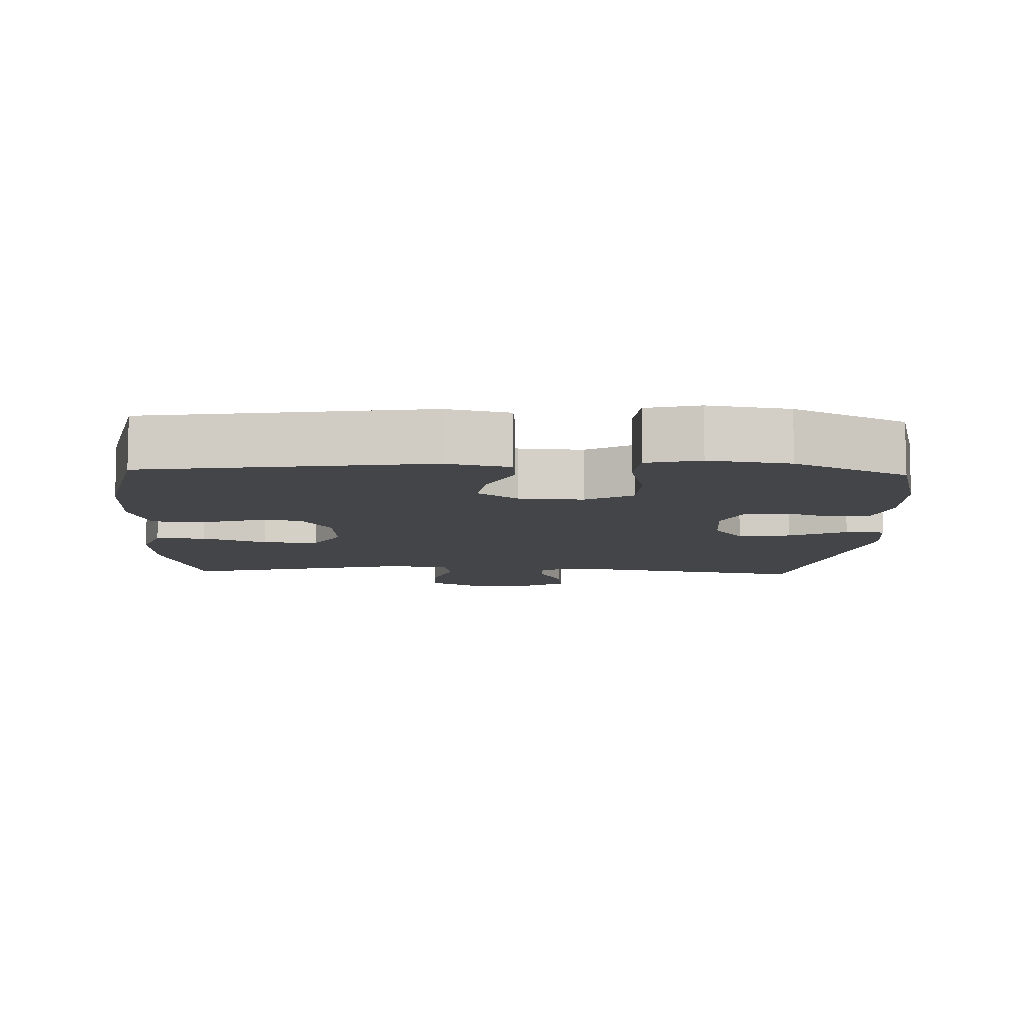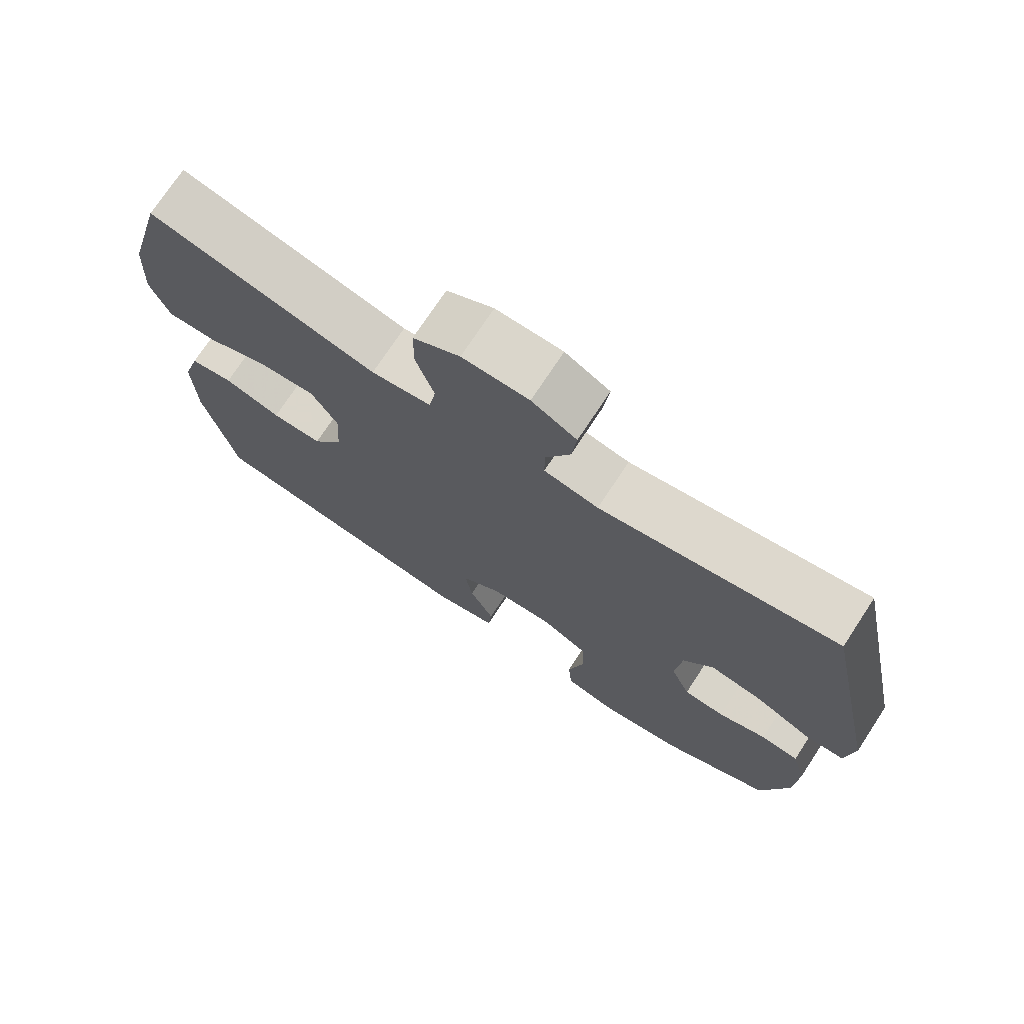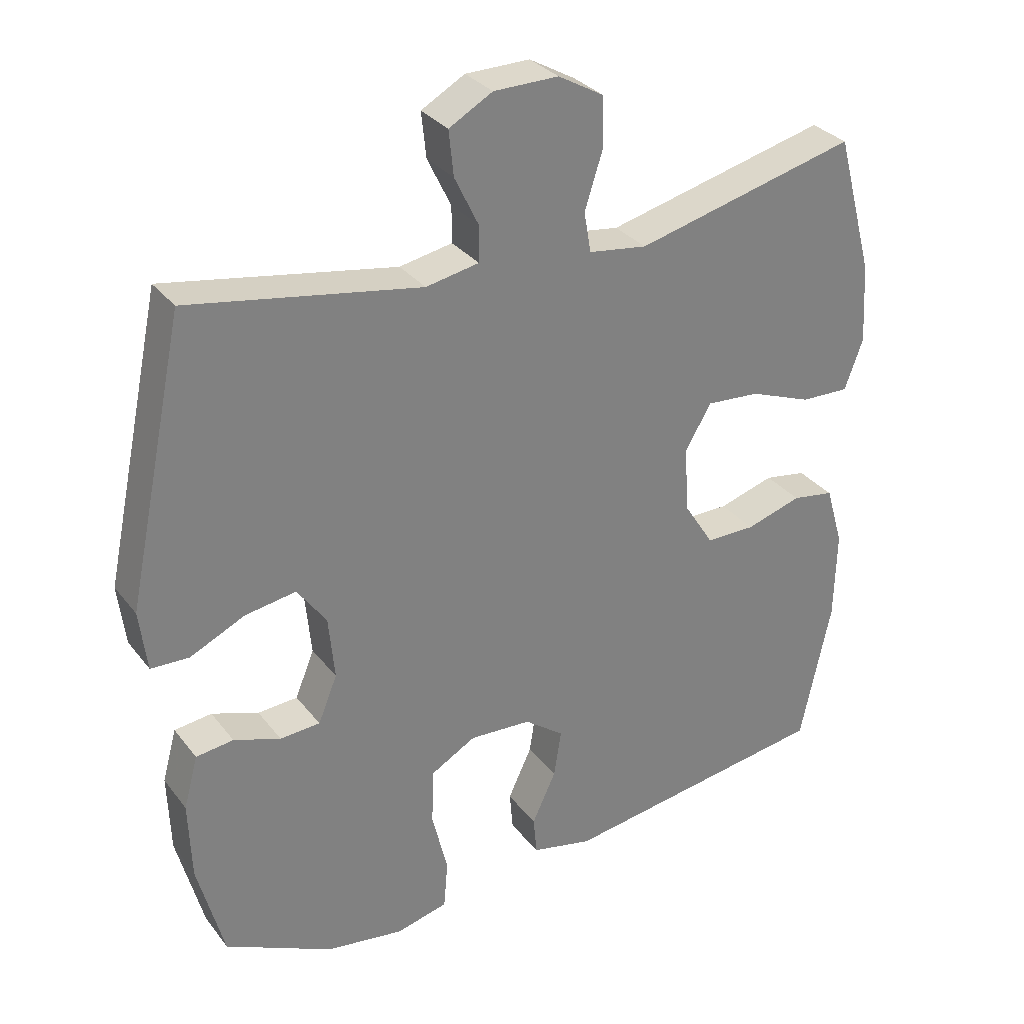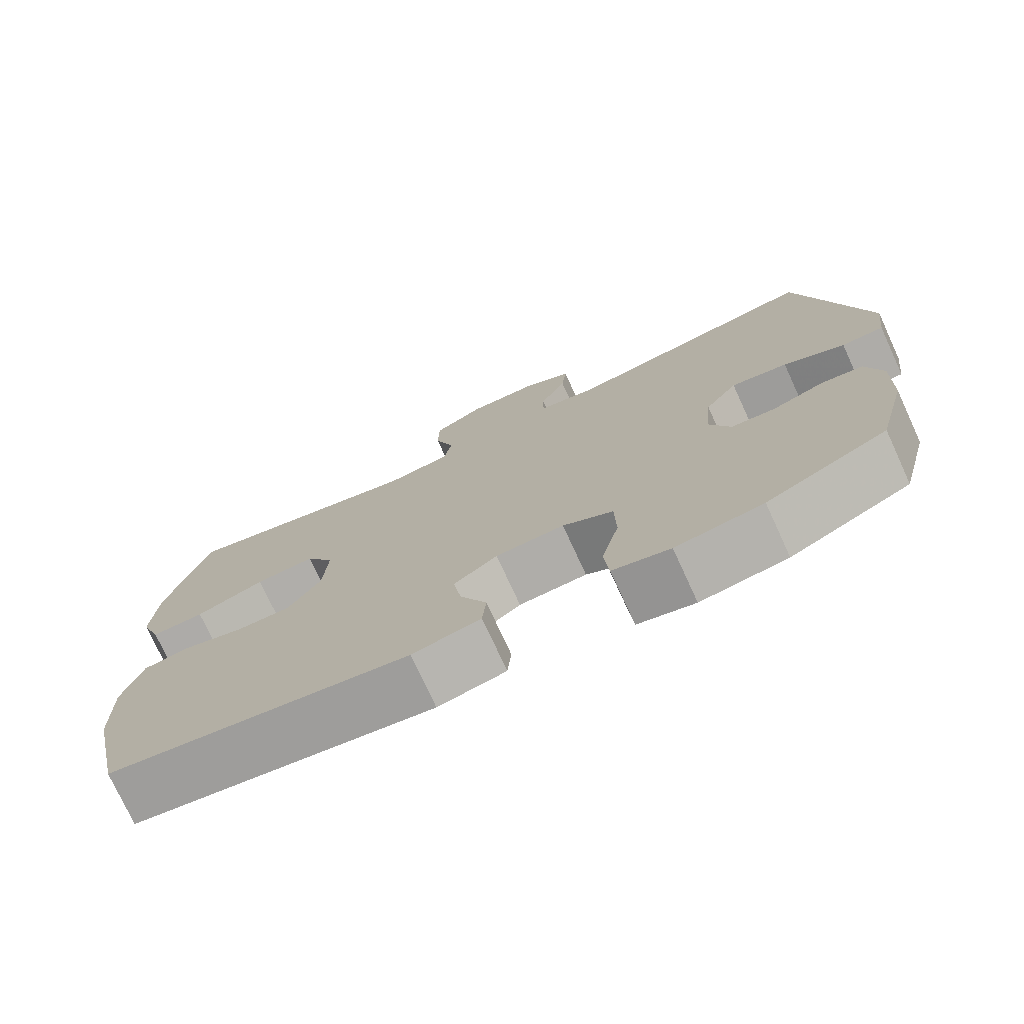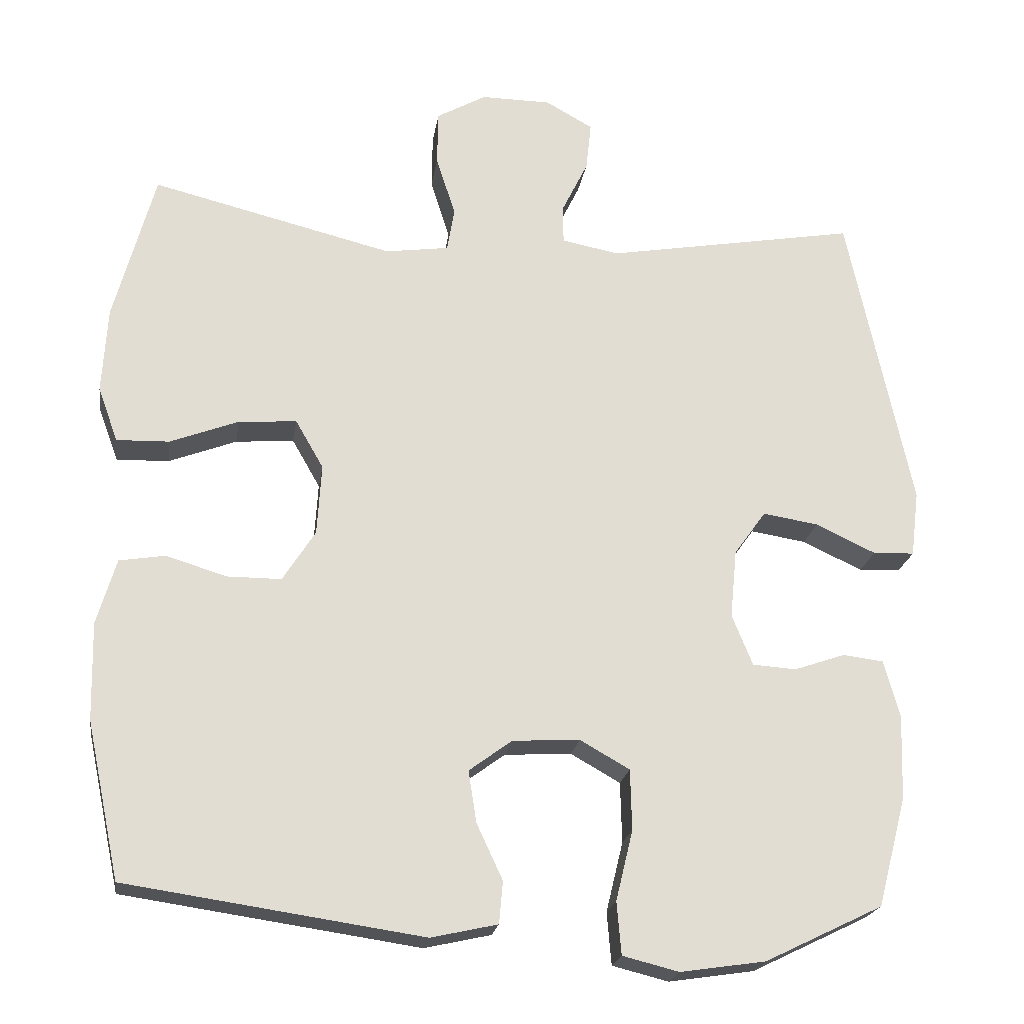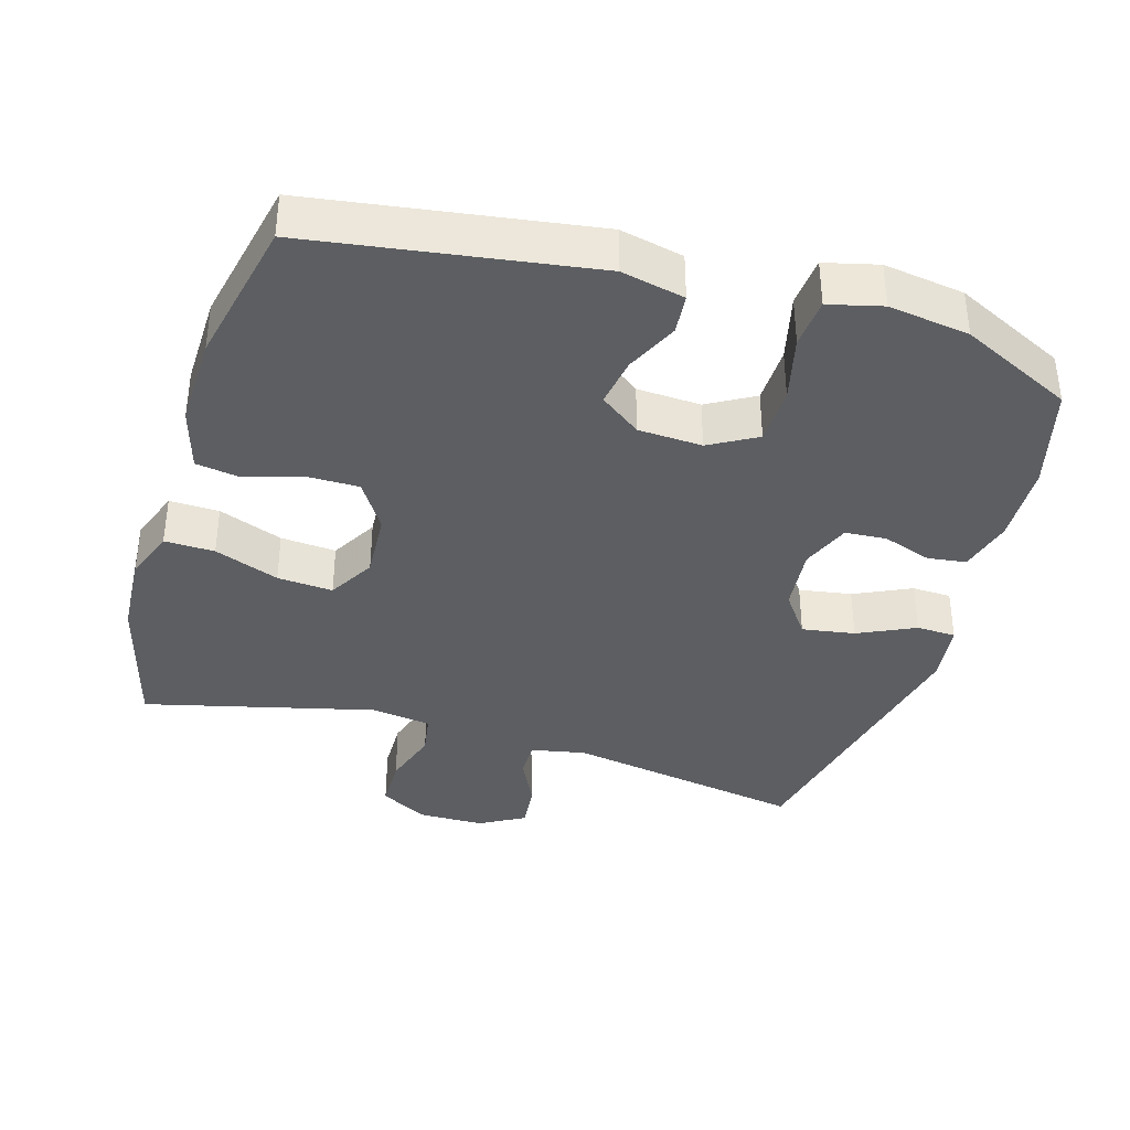
<metadata>
{"format":"obj","ext":"obj","renderer":"f3d","projection":"perspective","resolution":1024,"background":"white","views":[{"elev":-9.0,"azim":177.7,"up":"+Y"},{"elev":73.7,"azim":-146.7,"up":"+Z"},{"elev":31.0,"azim":-30.8,"up":"+Z"},{"elev":-75.7,"azim":-155.3,"up":"+Z"},{"elev":-21.3,"azim":171.6,"up":"+Z"},{"elev":-37.7,"azim":163.5,"up":"+Y"}]}
</metadata>
<code>
v 0.5 0.07 0.5
v 0.555 0.07 0.296
v 0.562 0.07 0.179
v 0.535 0.07 0.105
v 0.464 0.07 0.107
v 0.372 0.07 0.142
v 0.293 0.07 0.148
v 0.255 0.07 0.082
v 0.261 0.07 -0.014
v 0.305 0.07 -0.083
v 0.378 0.07 -0.083
v 0.46 0.07 -0.058
v 0.522 0.07 -0.068
v 0.548 0.07 -0.157
v 0.545 0.07 -0.289
v 0.5 0.07 -0.5
v 0.1 0.07 -0.559
v 0.01 0.07 -0.539
v 0.005 0.07 -0.482
v 0.04 0.07 -0.407
v 0.051 0.07 -0.337
v -0.007 0.07 -0.294
v -0.098 0.07 -0.289
v -0.165 0.07 -0.327
v -0.167 0.07 -0.409
v -0.144 0.07 -0.504
v -0.15 0.07 -0.575
v -0.226 0.07 -0.594
v -0.341 0.07 -0.577
v -0.5 0.07 -0.5
v -0.539 0.07 -0.352
v -0.543 0.07 -0.237
v -0.522 0.07 -0.16
v -0.467 0.07 -0.153
v -0.398 0.07 -0.177
v -0.339 0.07 -0.173
v -0.311 0.07 -0.104
v -0.32 0.07 -0.011
v -0.363 0.07 0.049
v -0.438 0.07 0.037
v -0.519 0.07 -0.001
v -0.575 0.07 0.001
v -0.586 0.07 0.09
v -0.5 0.07 0.5
v -0.16 0.07 0.441
v -0.082 0.07 0.456
v -0.082 0.07 0.509
v -0.117 0.07 0.581
v -0.124 0.07 0.647
v -0.06 0.07 0.683
v 0.035 0.07 0.684
v 0.102 0.07 0.646
v 0.103 0.07 0.572
v 0.077 0.07 0.49
v 0.087 0.07 0.431
v 0.173 0.07 0.419
v 0.5 0 0.5
v 0.555 0 0.296
v 0.562 0 0.179
v 0.535 0 0.105
v 0.464 0 0.107
v 0.372 0 0.142
v 0.293 0 0.148
v 0.255 0 0.082
v 0.261 0 -0.014
v 0.305 0 -0.083
v 0.378 0 -0.083
v 0.46 0 -0.058
v 0.522 0 -0.068
v 0.548 0 -0.157
v 0.545 0 -0.289
v 0.5 0 -0.5
v 0.1 0 -0.559
v 0.01 0 -0.539
v 0.005 0 -0.482
v 0.04 0 -0.407
v 0.051 0 -0.337
v -0.007 0 -0.294
v -0.098 0 -0.289
v -0.165 0 -0.327
v -0.167 0 -0.409
v -0.144 0 -0.504
v -0.15 0 -0.575
v -0.226 0 -0.594
v -0.341 0 -0.577
v -0.5 0 -0.5
v -0.539 0 -0.352
v -0.543 0 -0.237
v -0.522 0 -0.16
v -0.467 0 -0.153
v -0.398 0 -0.177
v -0.339 0 -0.173
v -0.311 0 -0.104
v -0.32 0 -0.011
v -0.363 0 0.049
v -0.438 0 0.037
v -0.519 0 -0.001
v -0.575 0 0.001
v -0.586 0 0.09
v -0.5 0 0.5
v -0.16 0 0.441
v -0.082 0 0.456
v -0.082 0 0.509
v -0.117 0 0.581
v -0.124 0 0.647
v -0.06 0 0.683
v 0.035 0 0.684
v 0.102 0 0.646
v 0.103 0 0.572
v 0.077 0 0.49
v 0.087 0 0.431
v 0.173 0 0.419
f 51 52 53 54
f 51 54 55
f 50 51 55
f 47 48 49 50
f 46 47 50 55
f 45 46 55
f 42 43 44 45
f 40 41 42 45
f 39 40 45 55
f 38 39 55 56
f 32 33 34 35
f 32 35 36
f 31 32 36
f 30 31 36
f 29 30 36
f 28 29 36 37
f 25 26 27 28
f 24 25 28 37
f 17 18 19 20
f 17 20 21
f 16 17 21
f 15 16 21 22
f 11 12 13 14
f 10 11 14 15
f 3 4 5 6
f 3 6 7
f 2 3 7
f 1 2 7
f 56 1 7
f 38 56 7 8
f 23 24 37 38
f 23 38 8 9
f 10 15 22 23
f 9 10 23
f 110 109 108 107
f 111 110 107
f 111 107 106
f 106 105 104 103
f 111 106 103 102
f 111 102 101
f 101 100 99 98
f 101 98 97 96
f 111 101 96 95
f 112 111 95 94
f 91 90 89 88
f 92 91 88
f 92 88 87
f 92 87 86
f 92 86 85
f 93 92 85 84
f 84 83 82 81
f 93 84 81 80
f 76 75 74 73
f 77 76 73
f 77 73 72
f 78 77 72 71
f 70 69 68 67
f 71 70 67 66
f 62 61 60 59
f 63 62 59
f 63 59 58
f 63 58 57
f 63 57 112
f 64 63 112 94
f 94 93 80 79
f 65 64 94 79
f 79 78 71 66
f 79 66 65
f 1 57 58 2
f 2 58 59 3
f 3 59 60 4
f 4 60 61 5
f 5 61 62 6
f 6 62 63 7
f 7 63 64 8
f 8 64 65 9
f 9 65 66 10
f 10 66 67 11
f 11 67 68 12
f 12 68 69 13
f 13 69 70 14
f 14 70 71 15
f 15 71 72 16
f 16 72 73 17
f 17 73 74 18
f 18 74 75 19
f 19 75 76 20
f 20 76 77 21
f 21 77 78 22
f 22 78 79 23
f 23 79 80 24
f 24 80 81 25
f 25 81 82 26
f 26 82 83 27
f 27 83 84 28
f 28 84 85 29
f 29 85 86 30
f 30 86 87 31
f 31 87 88 32
f 32 88 89 33
f 33 89 90 34
f 34 90 91 35
f 35 91 92 36
f 36 92 93 37
f 37 93 94 38
f 38 94 95 39
f 39 95 96 40
f 40 96 97 41
f 41 97 98 42
f 42 98 99 43
f 43 99 100 44
f 44 100 101 45
f 45 101 102 46
f 46 102 103 47
f 47 103 104 48
f 48 104 105 49
f 49 105 106 50
f 50 106 107 51
f 51 107 108 52
f 52 108 109 53
f 53 109 110 54
f 54 110 111 55
f 55 111 112 56
f 56 112 57 1

</code>
